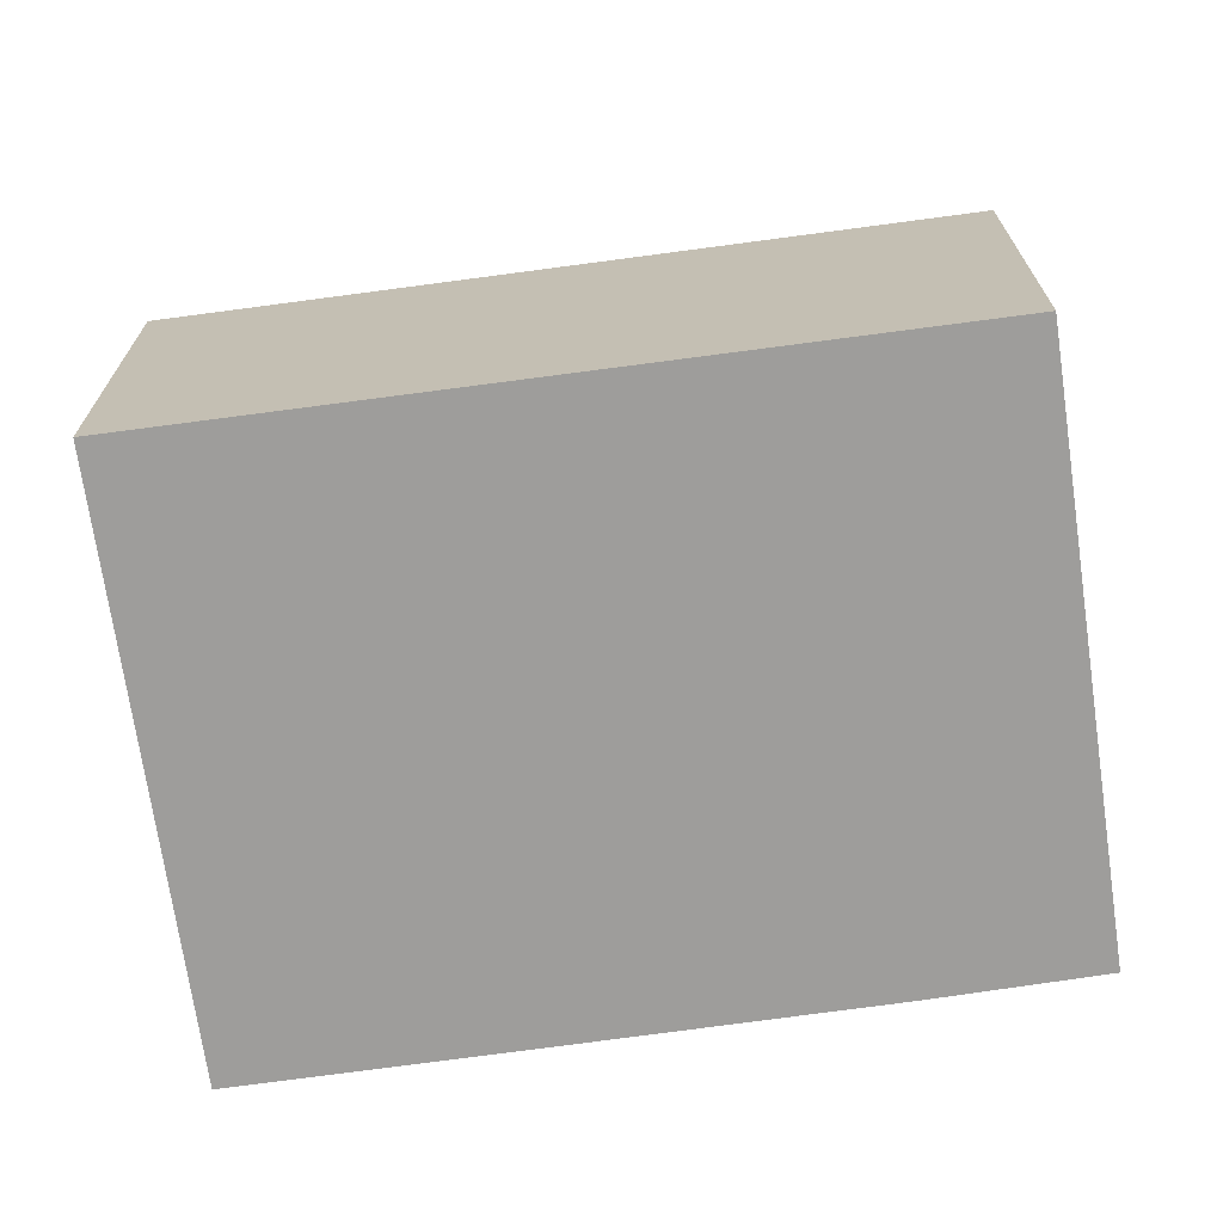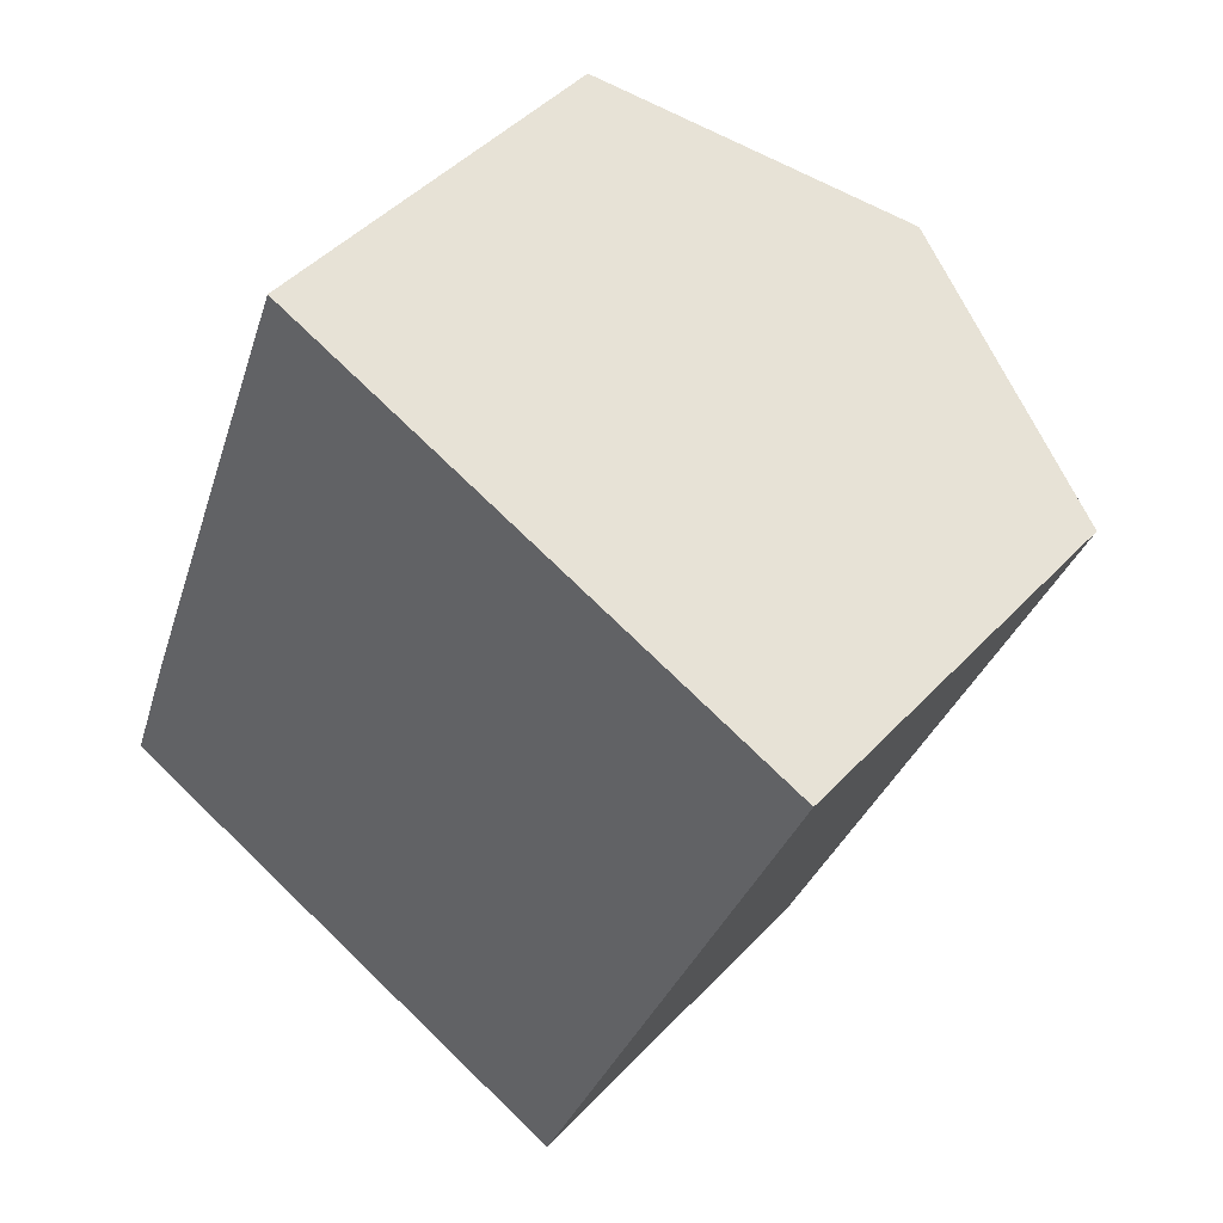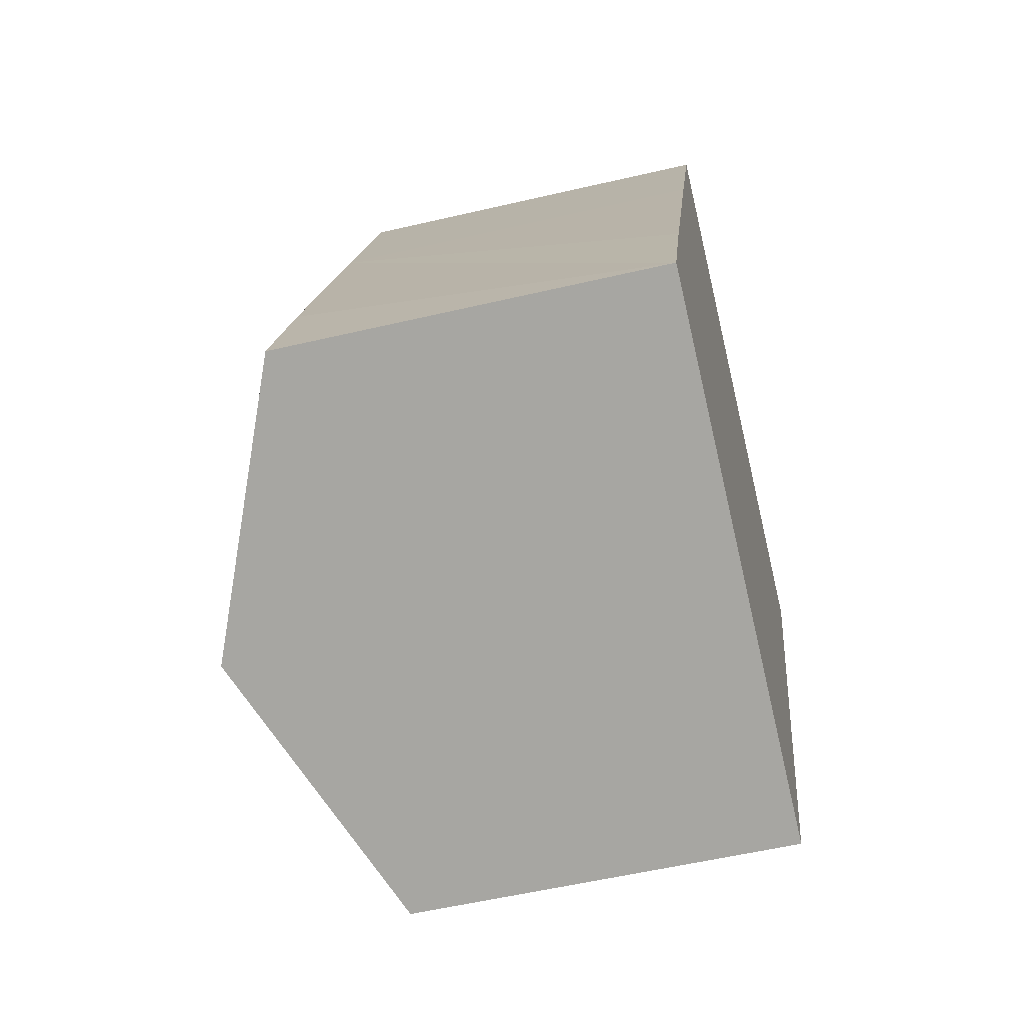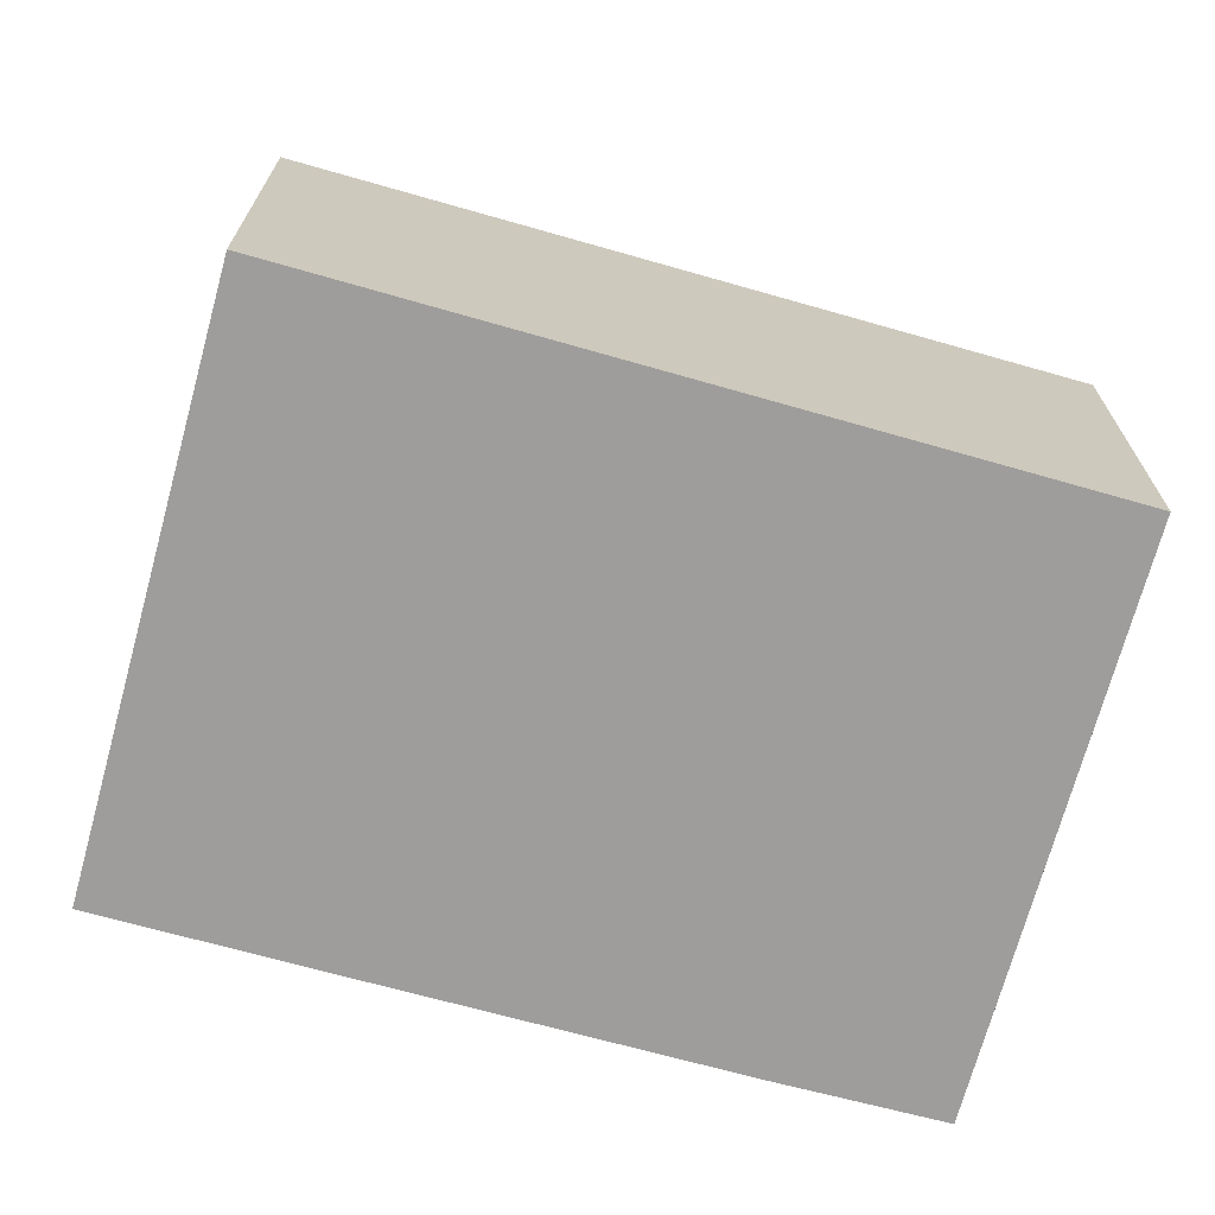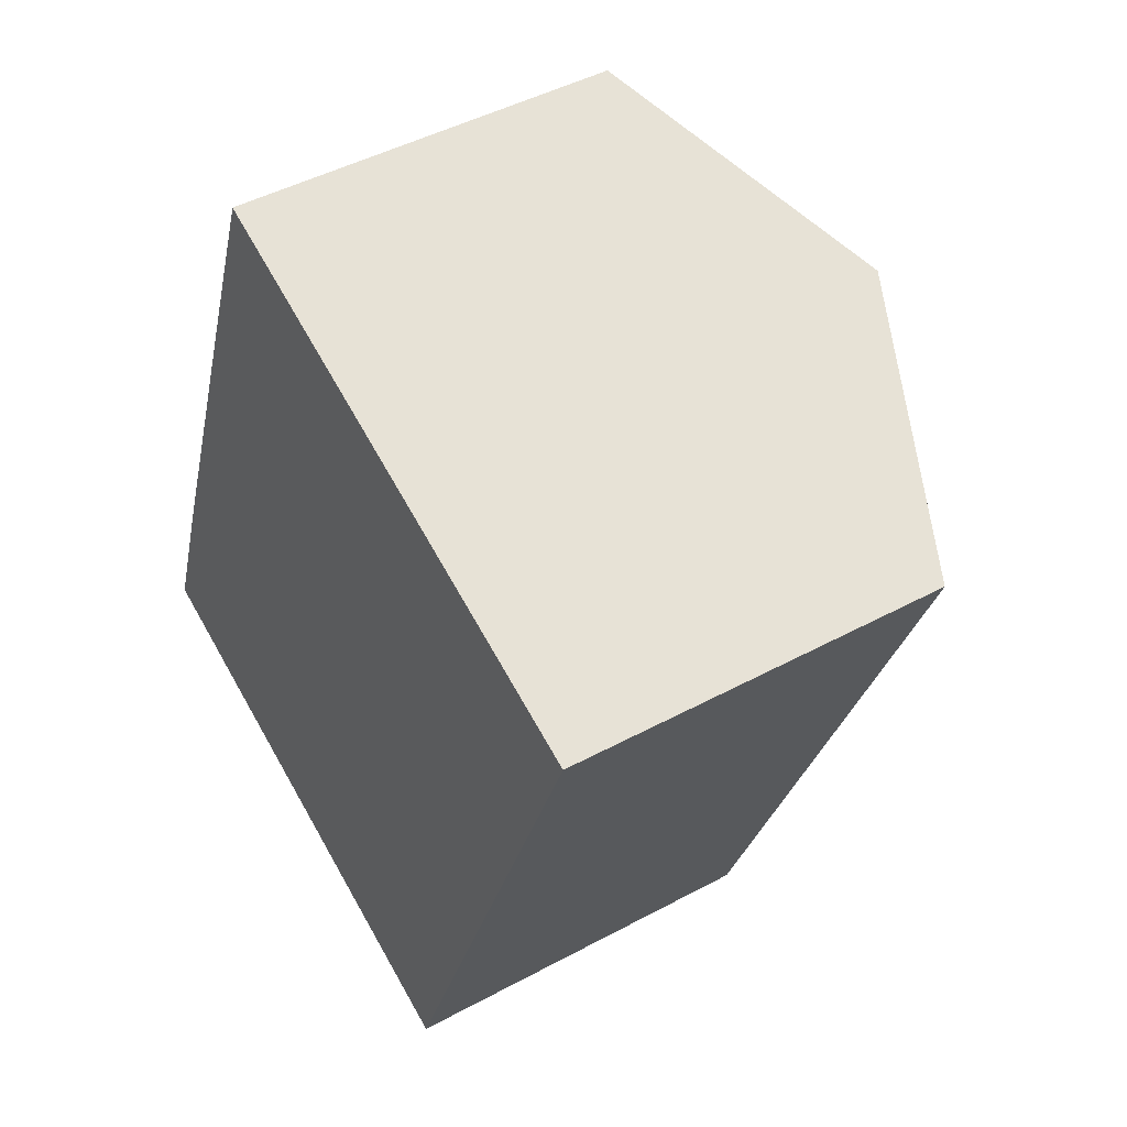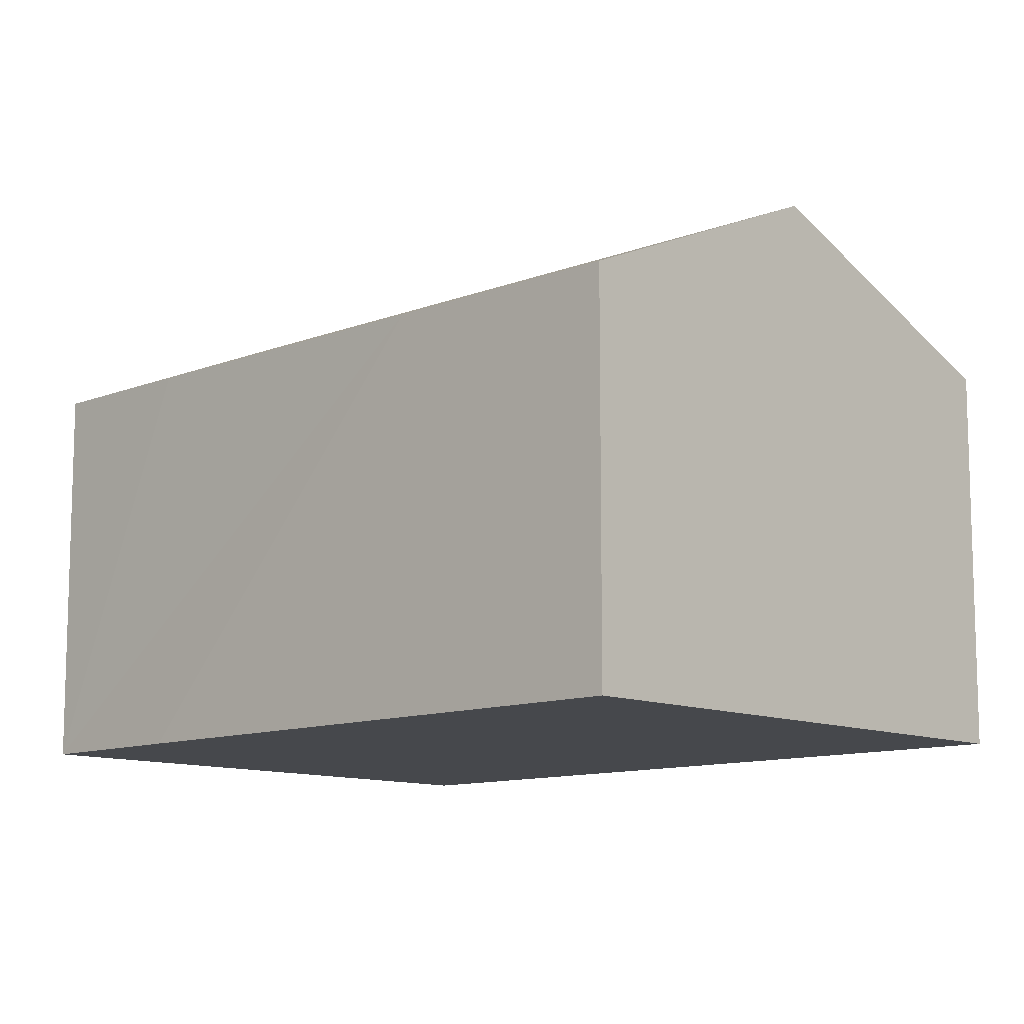
<metadata>
{"format":"obj","ext":"obj","renderer":"f3d","projection":"perspective","resolution":1024,"background":"white","views":[{"elev":-70.6,"azim":118.6,"up":"+Y"},{"elev":45.7,"azim":39.9,"up":"+Z"},{"elev":-55.2,"azim":-76.1,"up":"+Z"},{"elev":-70.5,"azim":95.1,"up":"+Y"},{"elev":46.0,"azim":58.2,"up":"+Z"},{"elev":-11.1,"azim":-25.8,"up":"+Y"}]}
</metadata>
<code>
v  11.06 7.976 -4.087
v  14.64 8.85 11.54
v  16.77 7.906 10.74
v  11.12 10.41 12.85
v  5.56 10.41 -2.055
v  0 7.95 4.868e-16
v  1.164 7.931 3.251
v  3.731 7.937 10.1
v  5.551 7.945 14.93
v  0 0 0
v  1.164 -1.991e-16 3.251
v  3.731 -6.185e-16 10.1
v  5.551 -9.141e-16 14.93
v  11.12 -7.869e-16 12.85
v  14.64 -7.064e-16 11.54
v  16.77 -6.578e-16 10.74
v  11.06 2.503e-16 -4.087
v  5.56 1.258e-16 -2.055
g defaultobject
f 1 2 3
f 2 1 4
f 4 1 5
f 6 4 5
f 4 6 7
f 4 7 8
f 4 8 9
f 10 7 6
f 7 10 8
f 8 10 11
f 8 11 12
f 8 12 9
f 9 12 13
f 13 4 9
f 4 13 2
f 2 13 14
f 2 14 3
f 3 14 15
f 3 15 16
f 3 17 1
f 17 3 16
f 5 10 6
f 10 5 1
f 10 1 18
f 18 1 17
f 12 14 13
f 14 12 15
f 15 12 11
f 15 11 16
f 16 11 17
f 17 11 10
f 17 10 18

</code>
